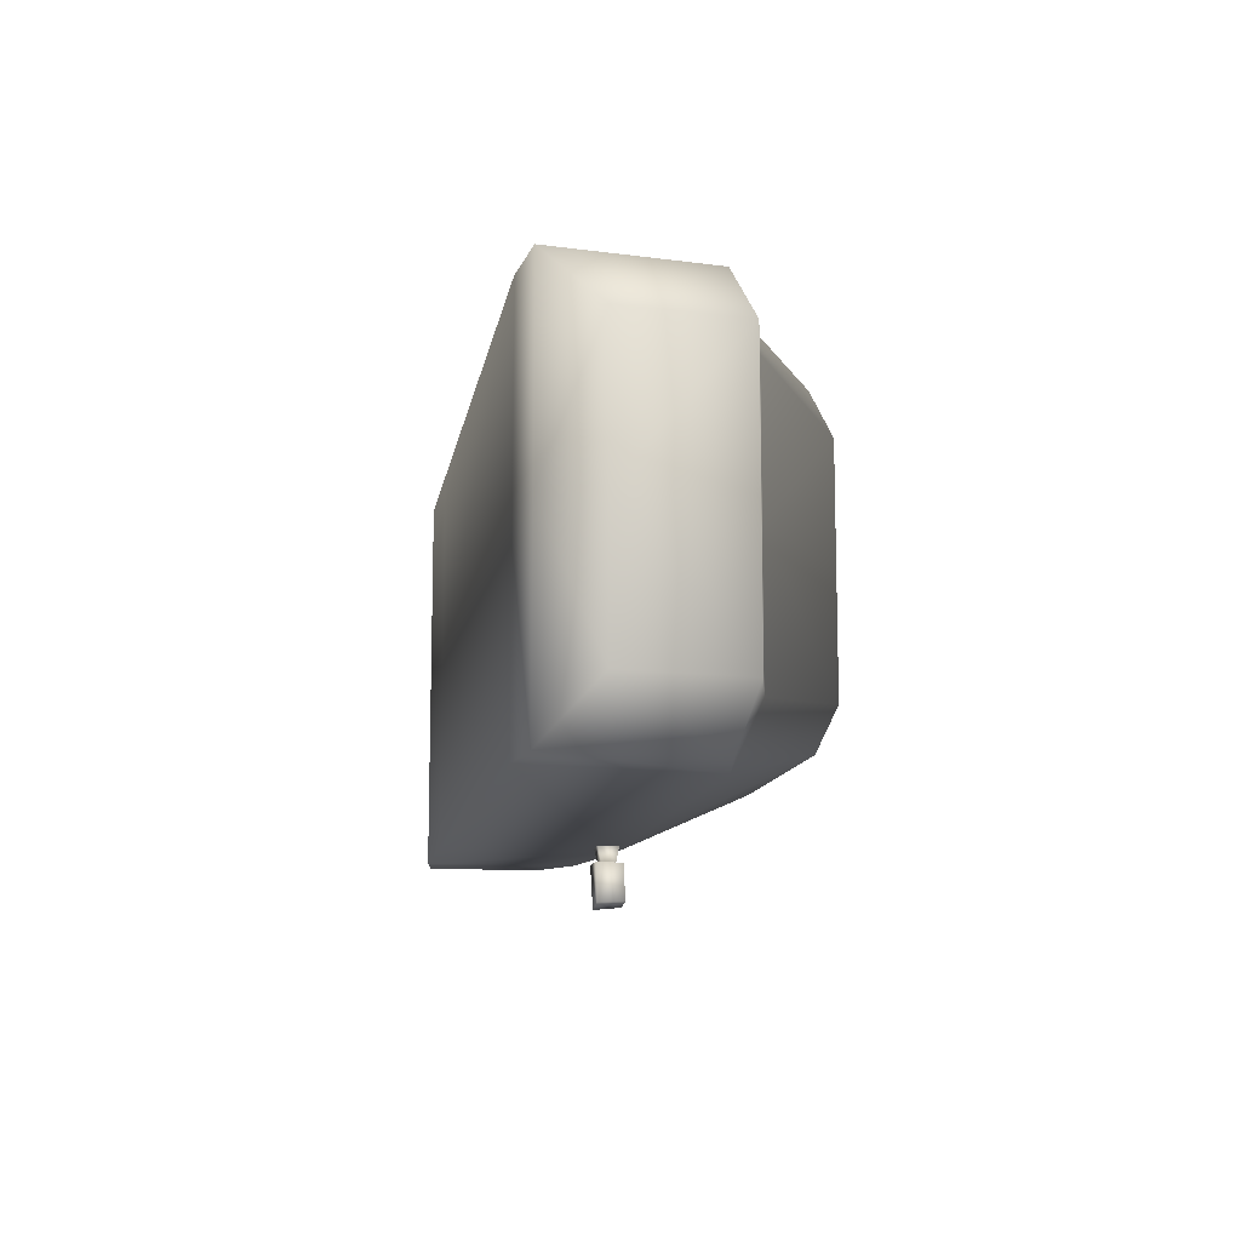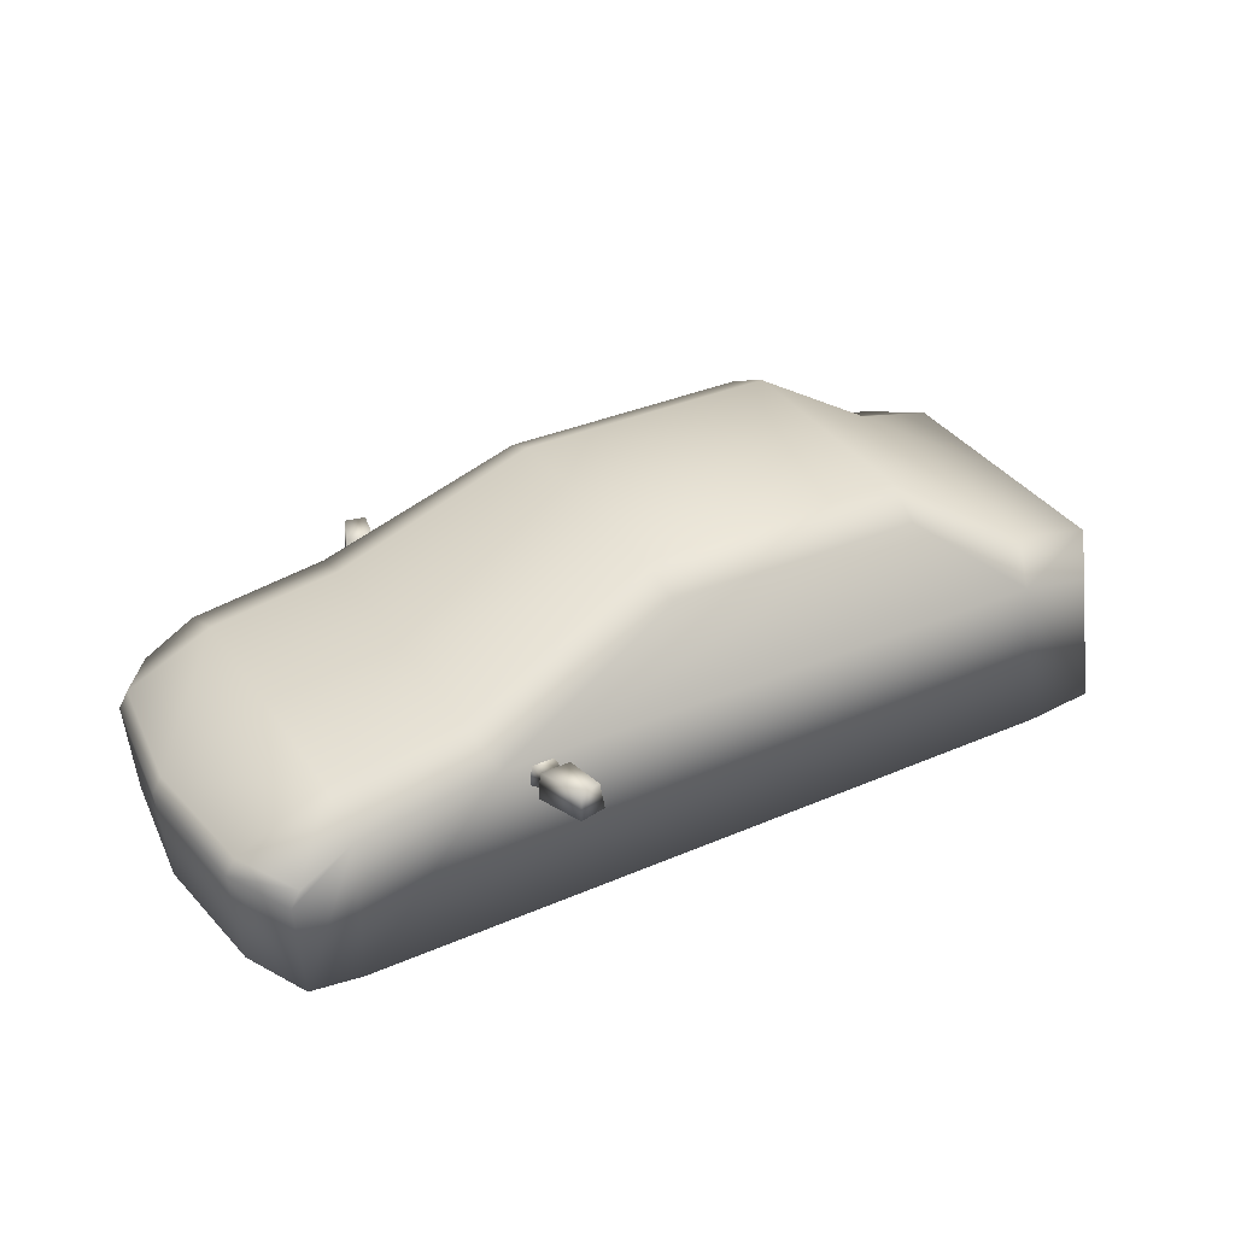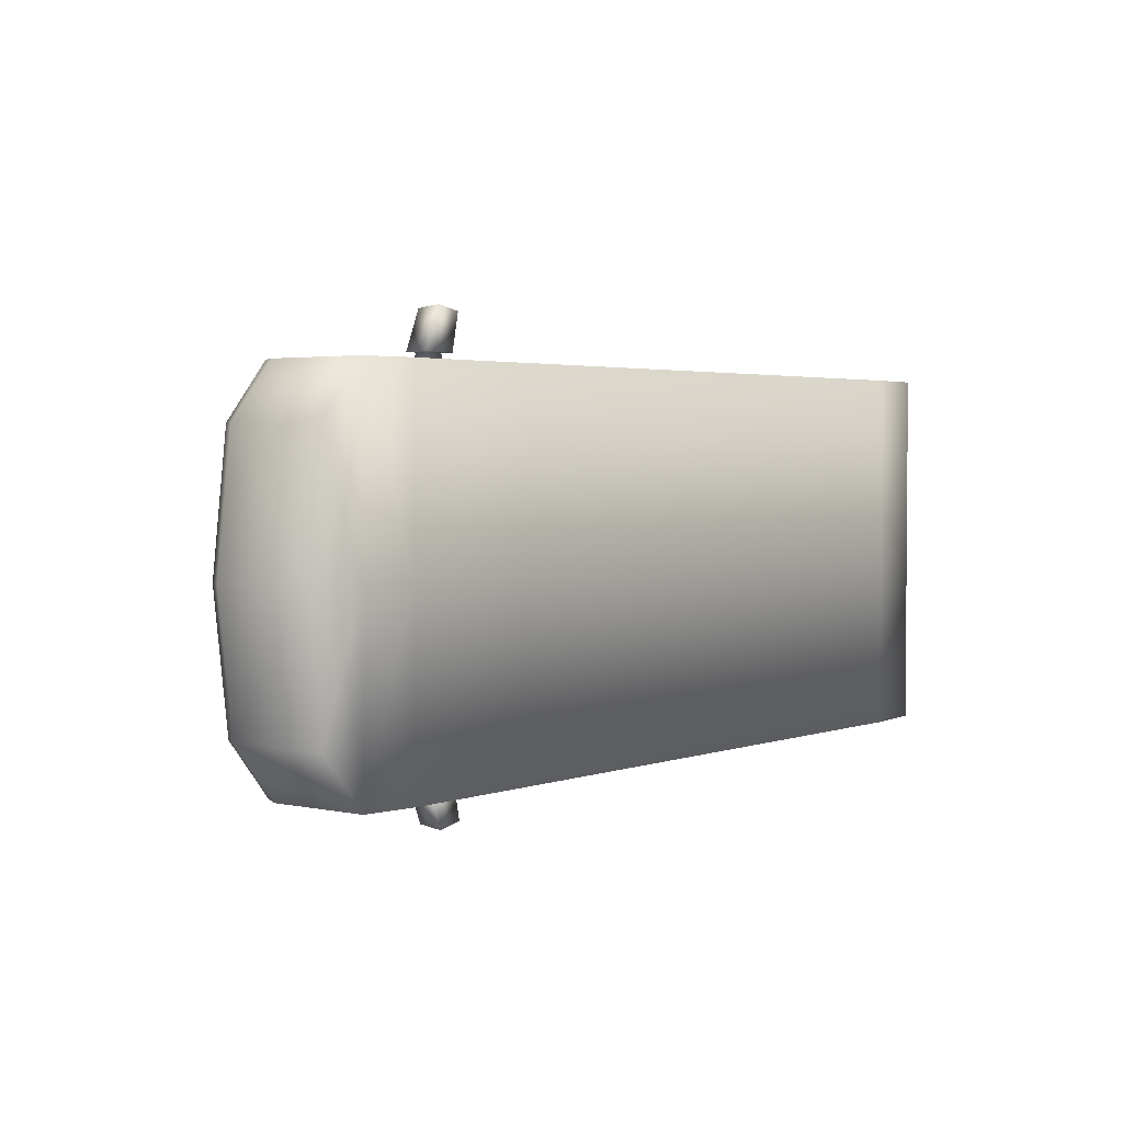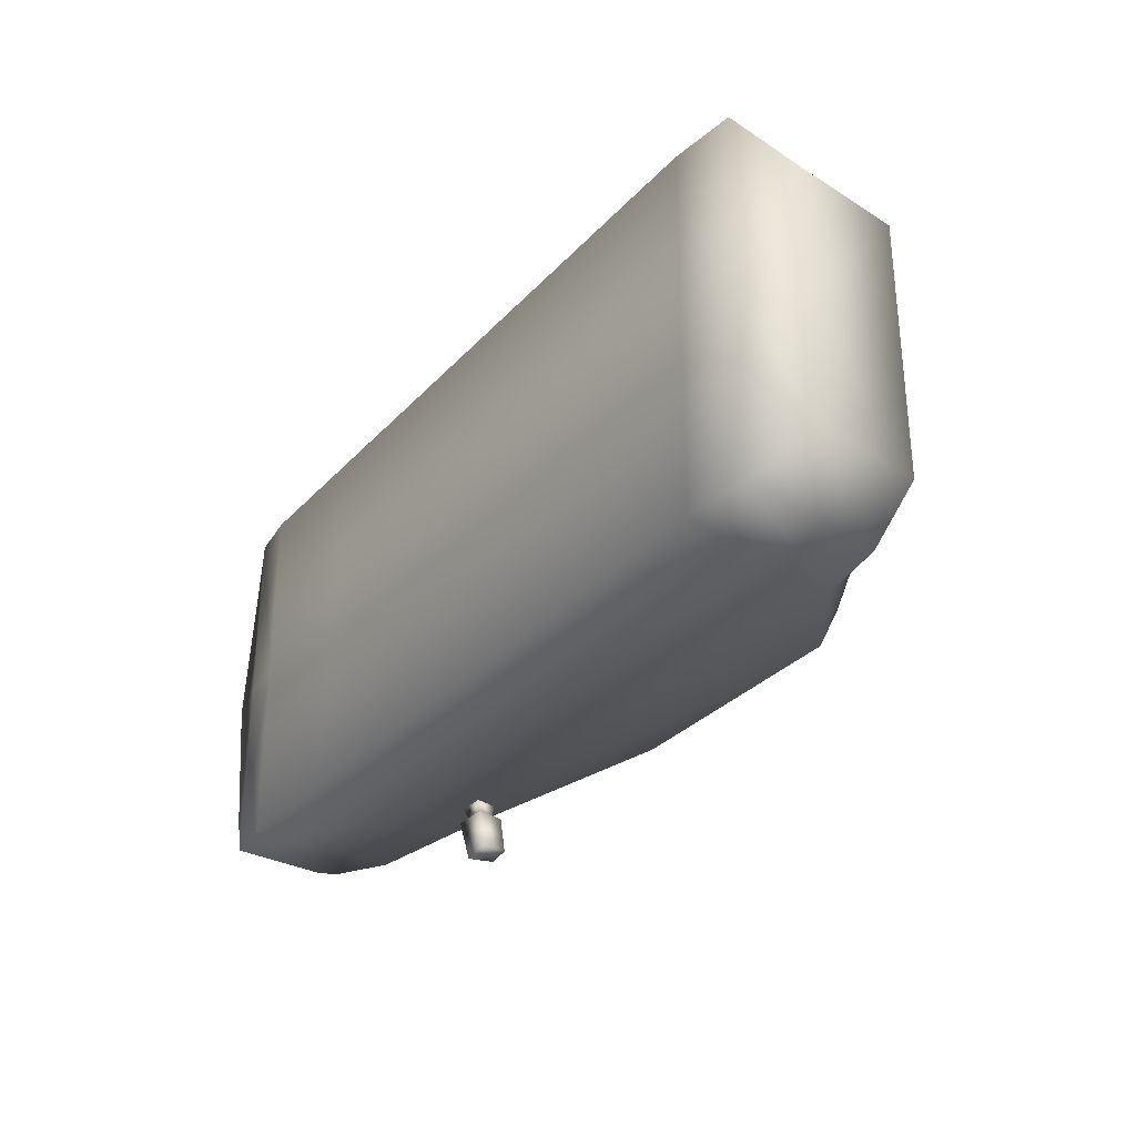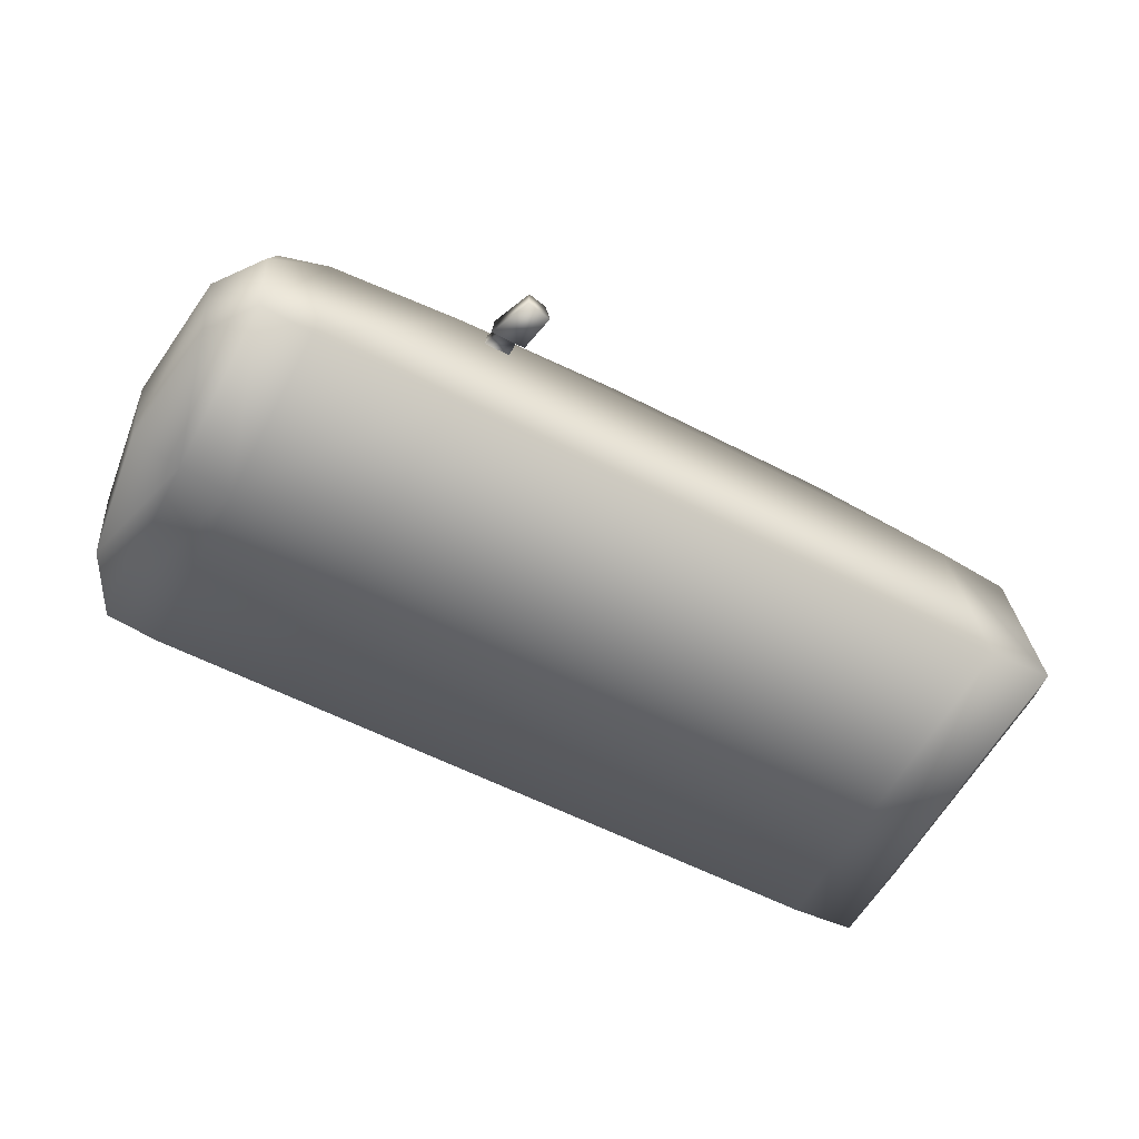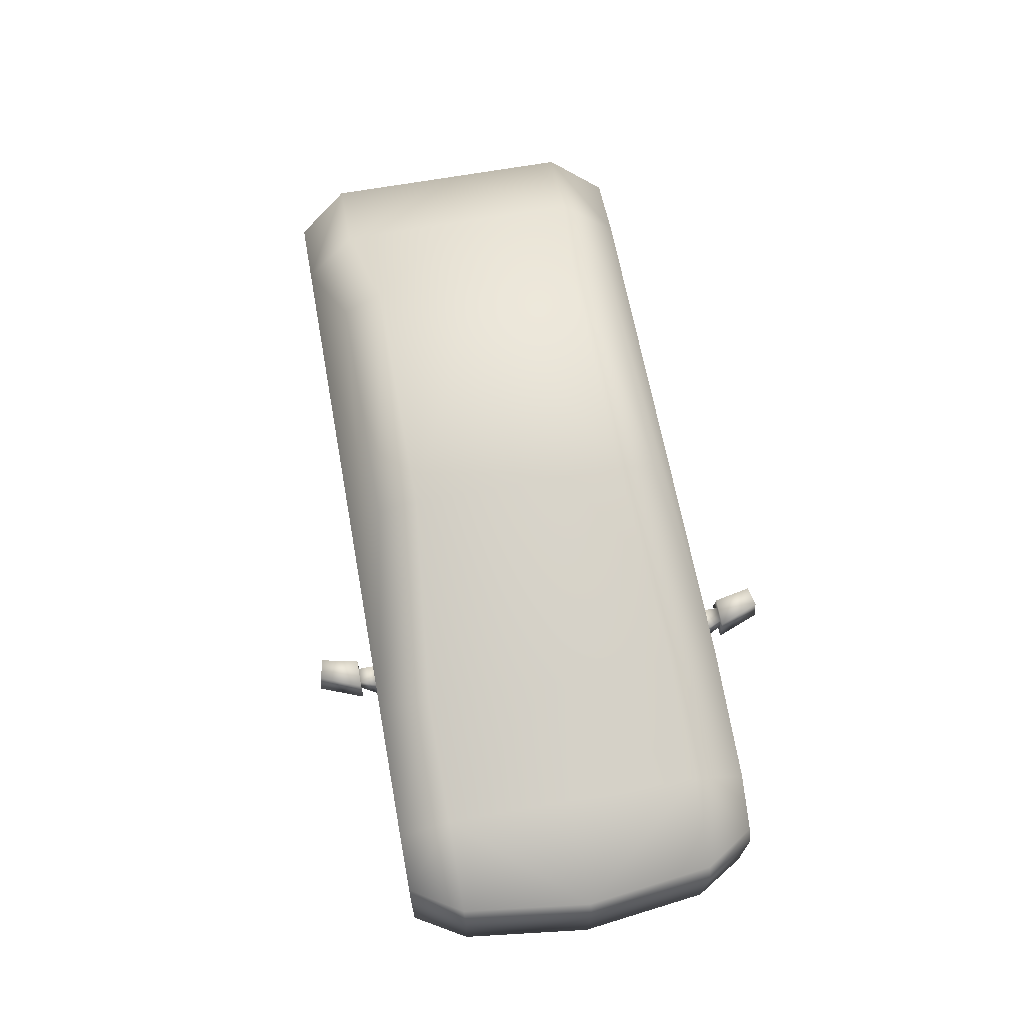
<metadata>
{"format":"obj","ext":"obj","renderer":"f3d","projection":"perspective","resolution":1024,"background":"white","views":[{"elev":-11.6,"azim":80.8,"up":"+Z"},{"elev":35.4,"azim":-29.7,"up":"+Y"},{"elev":2.9,"azim":-50.2,"up":"+Z"},{"elev":-31.0,"azim":55.6,"up":"+Z"},{"elev":-58.7,"azim":-28.0,"up":"+Y"},{"elev":64.6,"azim":-100.3,"up":"+Y"}]}
</metadata>
<code>
g febg_lostcity_001_vehicle_03
v 1.443 0.1842 0.4076
v 1.443 0.1842 0.001068
v 1.348 0.03034 0.001068
v 1.348 0.03034 0.5714
v 1.144 0.008727 0.001068
v 1.144 0.008727 0.5714
v -0.6793 0.008727 0.001068
v -0.6793 0.008727 0.5714
v -1.101 0.008727 0.001068
v -1.101 0.008727 0.5714
v -1.265 0.03113 0.5714
v -1.265 0.03113 0.001068
v -1.37 0.06899 0.4076
v -1.419 0.06899 0.001068
v 1.348 0.03034 0.001068
v 1.443 0.1842 0.001068
v 1.443 0.1842 -0.4055
v 1.348 0.03034 -0.5692
v 1.144 0.008727 0.001068
v 1.144 0.008725 -0.5692
v -0.6793 0.008727 0.001068
v -0.6793 0.008725 -0.5692
v -1.101 0.008727 0.001068
v -1.101 0.008725 -0.5692
v -1.265 0.03112 -0.5692
v -1.265 0.03113 0.001068
v -1.37 0.06899 -0.4055
v -1.419 0.06899 0.001068
v -0.5922 0.448 -0.6187
v -0.5383 0.448 -0.7548
v -0.5332 0.5331 -0.7469
v -0.5853 0.5331 -0.6187
v -0.4953 0.5331 -0.6187
v -0.4713 0.5331 -0.7336
v -0.5383 0.448 -0.7548
v -0.4581 0.448 -0.7377
v -0.4581 0.448 -0.7377
v -0.482 0.448 -0.6187
v -0.482 0.448 -0.6187
v -0.4581 0.448 -0.7377
v -0.5383 0.448 -0.7548
v -0.5922 0.448 -0.6187
v -0.5672 0.4679 -0.6187
v -0.5085 0.4679 -0.6187
v -0.5635 0.5132 -0.6187
v -0.4953 0.5331 -0.6187
v -0.5853 0.5331 -0.6187
v -0.5156 0.5132 -0.6187
v -0.5085 0.4679 -0.6187
v -0.5939 0.4577 -0.5655
v -0.5086 0.4577 -0.5655
v -0.5672 0.4679 -0.6187
v -0.5885 0.5235 -0.5656
v -0.5635 0.5132 -0.6187
v -0.5635 0.5132 -0.6187
v -0.5189 0.5235 -0.5656
v -0.5885 0.5235 -0.5656
v -0.5156 0.5132 -0.6187
v -0.5086 0.4577 -0.5655
v -0.5085 0.4679 -0.6187
v -0.5922 0.448 0.6187
v -0.5332 0.5331 0.7469
v -0.5383 0.448 0.7548
v -0.5853 0.5331 0.6187
v -0.4953 0.5331 0.6187
v -0.4713 0.5331 0.7336
v -0.5383 0.448 0.7548
v -0.4581 0.448 0.7377
v -0.4581 0.448 0.7377
v -0.482 0.448 0.6187
v -0.482 0.448 0.6187
v -0.5383 0.448 0.7548
v -0.4581 0.448 0.7377
v -0.5922 0.448 0.6187
v -0.5672 0.4679 0.6187
v -0.5085 0.4679 0.6187
v -0.5635 0.5132 0.6187
v -0.4953 0.5331 0.6187
v -0.5853 0.5331 0.6187
v -0.5156 0.5132 0.6187
v -0.5085 0.4679 0.6187
v -0.5086 0.4577 0.5655
v -0.5939 0.4577 0.5655
v -0.5672 0.4679 0.6187
v -0.5885 0.5235 0.5656
v -0.5635 0.5132 0.6187
v -0.5635 0.5132 0.6187
v -0.5885 0.5235 0.5656
v -0.5189 0.5235 0.5656
v -0.5156 0.5132 0.6187
v -0.5086 0.4577 0.5655
v -0.5085 0.4679 0.6187
v -1.419 0.06899 0.001068
v -1.37 0.06899 -0.4055
v -1.394 0.3676 -0.4055
v -1.443 0.3676 0.001068
v -1.265 0.03112 -0.5692
v -1.365 0.4176 -0.4055
v -1.414 0.4176 0.001068
v -1.101 0.5456 -0.4055
v -1.101 0.5456 0.001067
v -0.7025 0.6019 0.001068
v -1.256 0.3861 -0.5692
v -1.284 0.3336 -0.5692
v -1.101 0.4778 -0.5692
v -1.101 0.008725 -0.5692
v -0.6794 0.5398 -0.5692
v -0.6793 0.008725 -0.5692
v 1.144 0.008725 -0.5692
v -0.7025 0.6019 -0.4055
v -0.1071 0.8768 -0.3406
v -0.1071 0.8768 0.001068
v 0.7031 0.8768 0.001068
v 0.7031 0.8768 -0.3406
v 1.147 0.588 0.001068
v 1.054 0.527 -0.5692
v 1.348 0.03034 -0.5692
v -0.09357 0.8169 -0.4666
v 0.6898 0.8169 -0.4666
v 1.147 0.588 -0.4055
v 1.396 0.5301 0.001068
v 1.396 0.5301 -0.4055
v 1.443 0.1842 0.001068
v 1.443 0.1842 -0.4055
v 1.276 0.4877 -0.5692
v -1.394 0.3676 0.4076
v -1.37 0.06899 0.4076
v -1.419 0.06899 0.001068
v -1.443 0.3676 0.001068
v -1.265 0.03113 0.5714
v -1.365 0.4176 0.4076
v -1.414 0.4176 0.001068
v -1.101 0.5456 0.4076
v -1.101 0.5456 0.001067
v -0.7025 0.6019 0.001068
v -1.256 0.3861 0.5714
v -1.284 0.3336 0.5714
v -1.101 0.4778 0.5714
v -1.101 0.008727 0.5714
v -0.6794 0.5398 0.5714
v -0.6793 0.008727 0.5714
v 1.144 0.008727 0.5714
v -0.7025 0.6019 0.4076
v -0.1071 0.8768 0.3427
v -0.1071 0.8768 0.001068
v 0.7031 0.8768 0.001068
v 0.7031 0.8768 0.3427
v 1.147 0.588 0.001068
v 1.054 0.527 0.5714
v 1.348 0.03034 0.5714
v -0.09357 0.8169 0.4687
v 0.6898 0.8169 0.4687
v 1.147 0.588 0.4076
v 1.396 0.5301 0.001068
v 1.396 0.5301 0.4076
v 1.443 0.1842 0.001068
v 1.443 0.1842 0.4076
v 1.276 0.4877 0.5714
g febg_lostcity_001_vehicle_03_0
f 3 2 1
f 4 3 1
f 5 3 4
f 6 5 4
f 7 5 6
f 8 7 6
f 9 7 8
f 10 9 8
f 9 10 11
f 12 9 11
f 12 11 13
f 14 12 13
f 17 16 15
f 18 17 15
f 18 15 19
f 20 18 19
f 20 19 21
f 22 20 21
f 22 21 23
f 24 22 23
f 25 24 23
f 26 25 23
f 27 25 26
f 28 27 26
f 31 30 29
f 32 31 29
f 32 33 31
f 33 34 31
f 31 34 35
f 34 36 35
f 34 33 37
f 33 38 37
f 41 40 39
f 42 41 39
f 43 42 39
f 44 43 39
f 43 45 42
f 44 39 46
f 45 47 42
f 48 44 46
f 48 46 47
f 45 48 47
f 51 50 49
f 50 52 49
f 50 53 52
f 53 54 52
f 57 56 55
f 56 58 55
f 56 59 58
f 59 60 58
f 63 62 61
f 62 64 61
f 65 64 62
f 66 65 62
f 66 62 67
f 68 66 67
f 65 66 69
f 70 65 69
f 73 72 71
f 72 74 71
f 74 75 71
f 75 76 71
f 77 75 74
f 71 76 78
f 79 77 74
f 76 80 78
f 80 77 79
f 78 80 79
f 83 82 81
f 84 83 81
f 85 83 84
f 86 85 84
f 89 88 87
f 90 89 87
f 91 89 90
f 92 91 90
f 95 94 93
f 96 95 93
f 94 95 97
f 98 95 96
f 99 98 96
f 100 98 99
f 101 100 99
f 100 101 102
f 98 103 95
f 98 100 103
f 95 104 97
f 103 104 95
f 97 104 105
f 104 103 105
f 100 105 103
f 97 105 106
f 106 105 107
f 108 106 107
f 109 108 107
f 100 110 105
f 110 100 102
f 110 107 105
f 111 110 102
f 110 111 107
f 112 111 102
f 111 112 113
f 114 111 113
f 114 113 115
f 116 109 107
f 117 109 116
f 111 118 107
f 118 111 114
f 118 119 107
f 119 118 114
f 119 116 107
f 120 114 115
f 119 114 120
f 116 119 120
f 120 115 121
f 122 120 121
f 116 120 122
f 122 121 123
f 124 122 123
f 125 117 116
f 125 116 122
f 125 122 124
f 117 125 124
f 128 127 126
f 129 128 126
f 126 127 130
f 126 131 129
f 131 132 129
f 132 131 133
f 134 132 133
f 135 134 133
f 136 131 126
f 133 131 136
f 137 126 130
f 137 136 126
f 130 138 137
f 138 136 137
f 138 133 136
f 138 130 139
f 140 138 139
f 141 140 139
f 141 142 140
f 143 133 138
f 143 135 133
f 140 143 138
f 135 143 144
f 144 143 140
f 145 135 144
f 146 145 144
f 147 146 144
f 148 146 147
f 142 149 140
f 142 150 149
f 151 144 140
f 144 151 147
f 152 151 140
f 151 152 147
f 149 152 140
f 153 148 147
f 147 152 153
f 152 149 153
f 154 148 153
f 155 154 153
f 153 149 155
f 156 154 155
f 157 156 155
f 150 158 149
f 149 158 155
f 158 150 157
f 155 158 157

</code>
